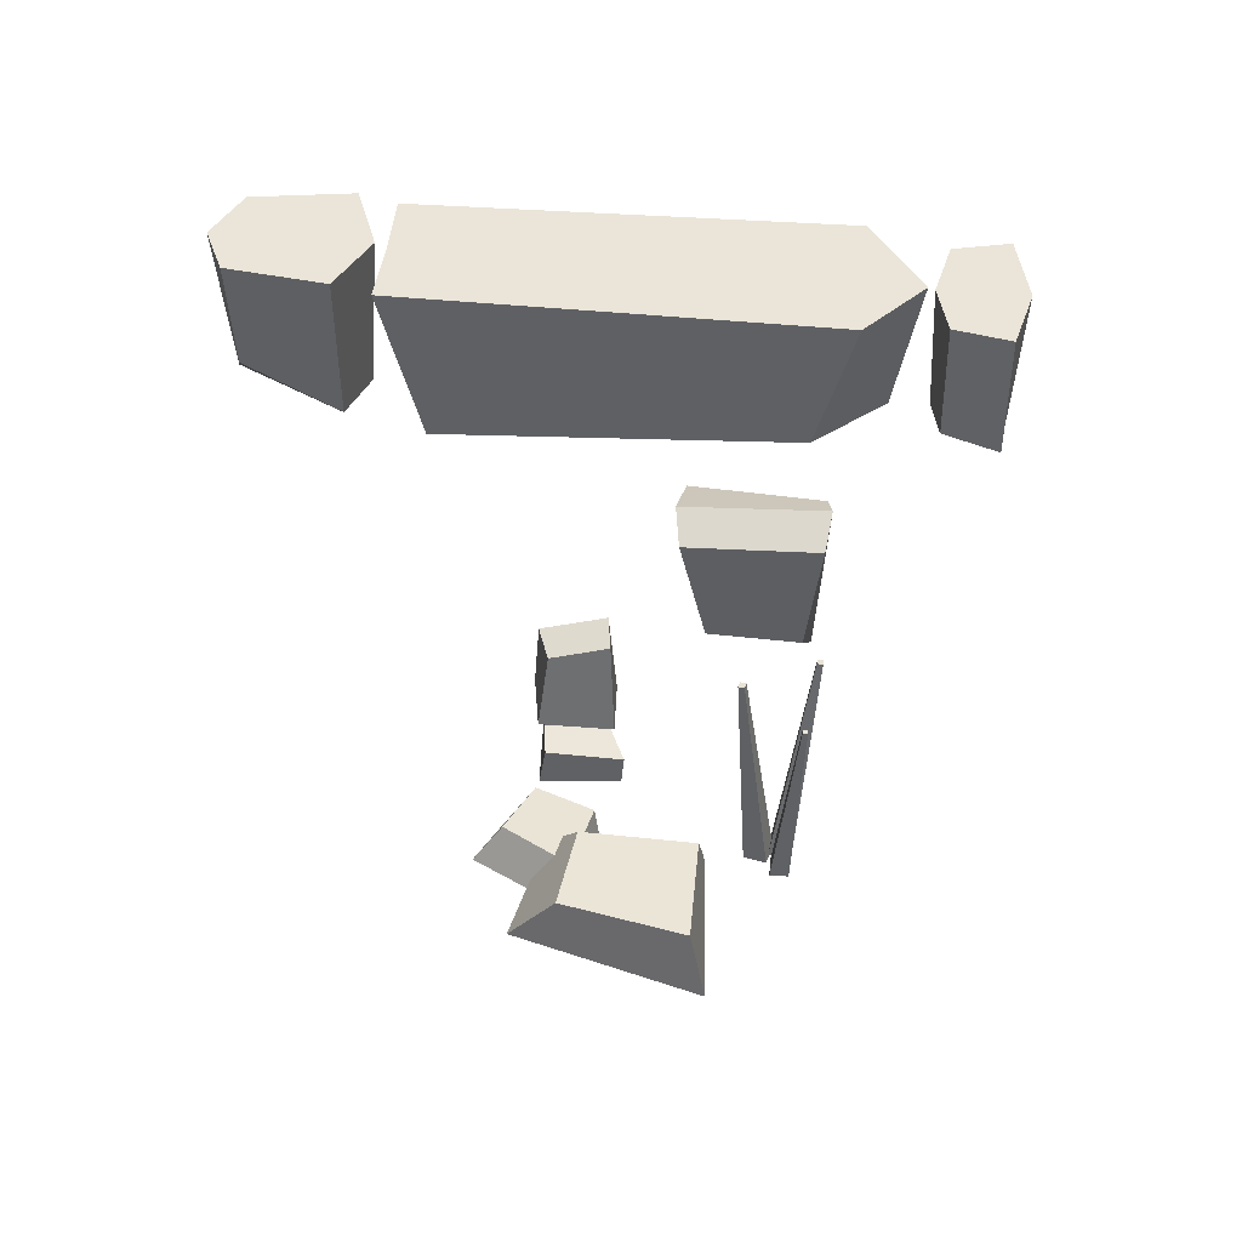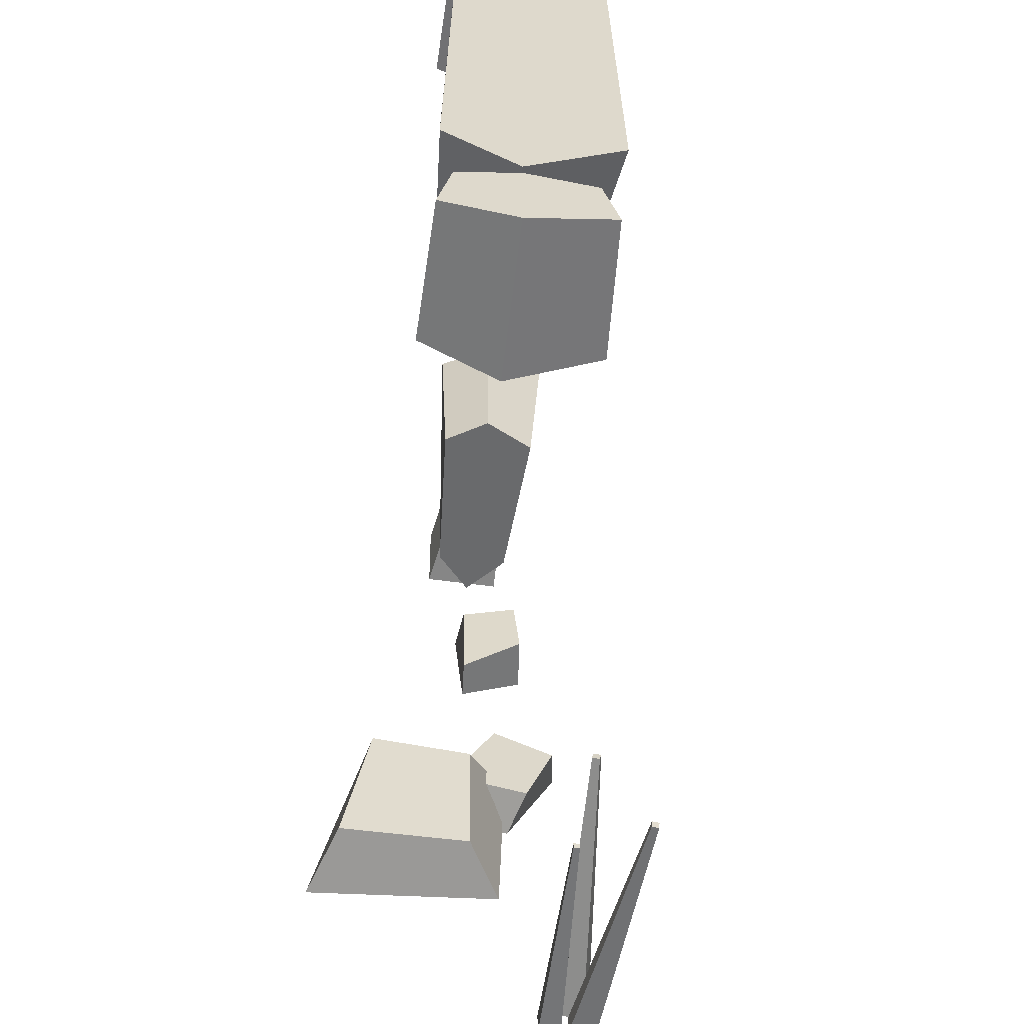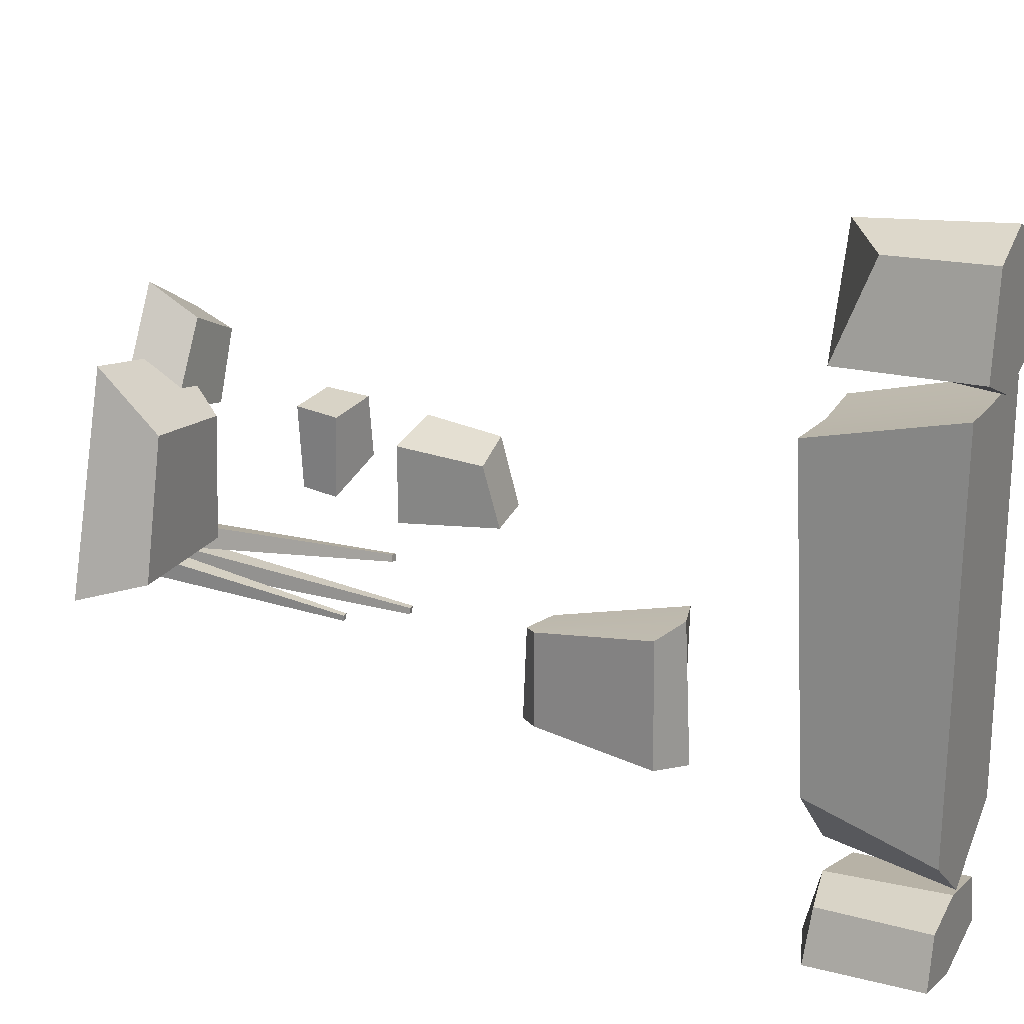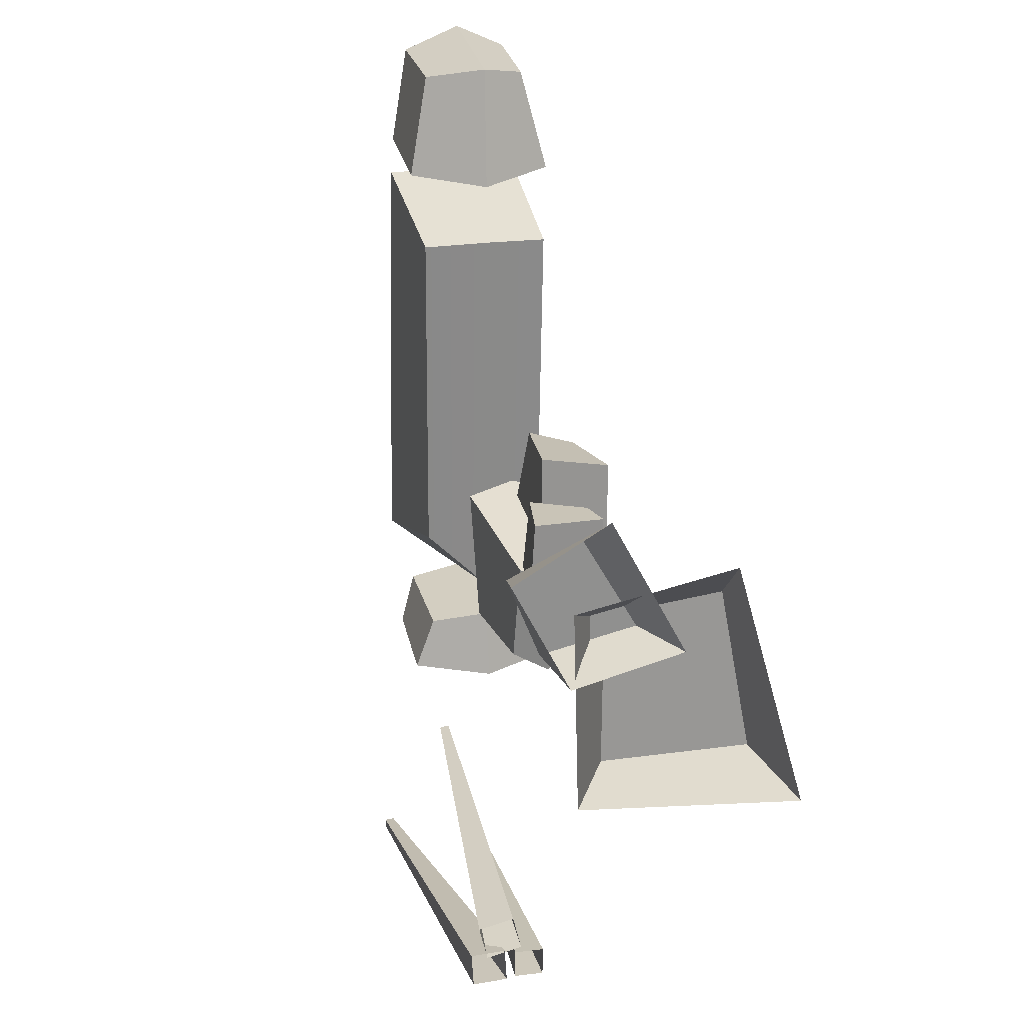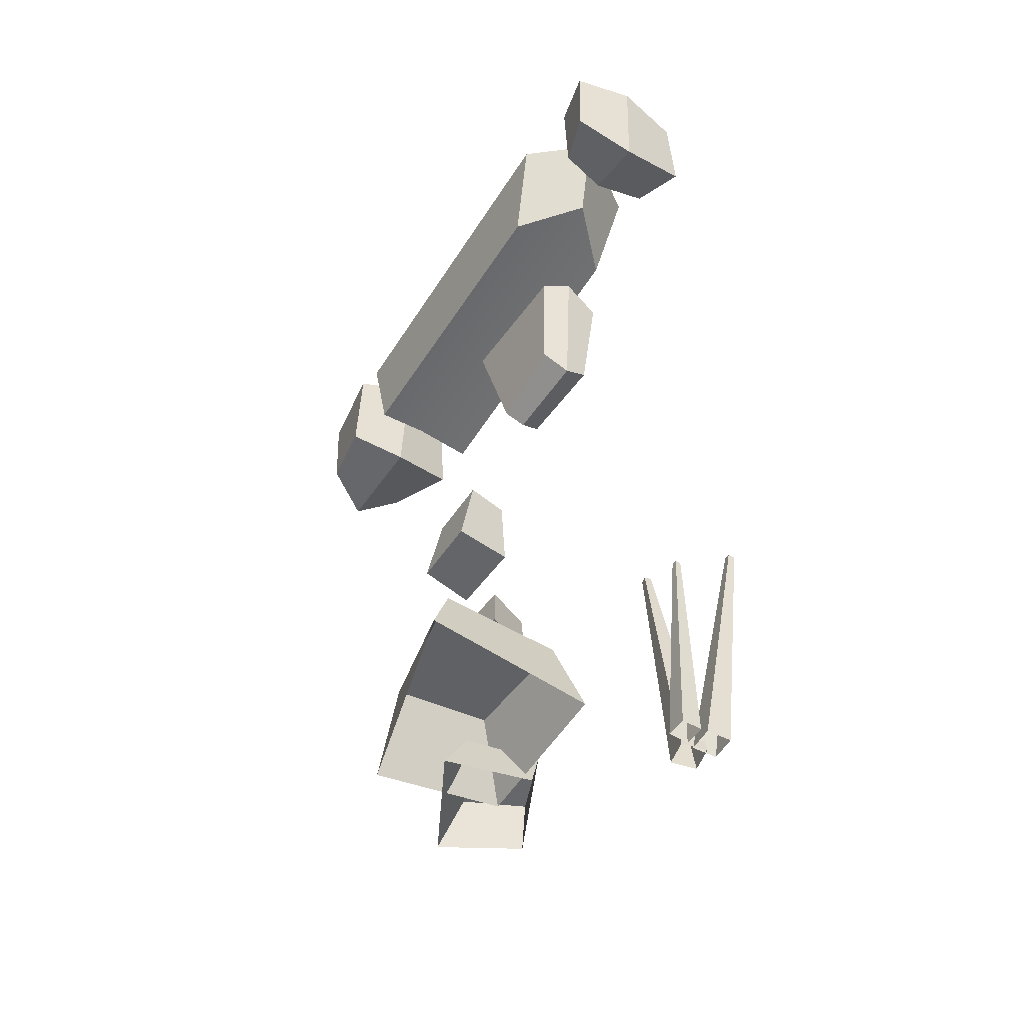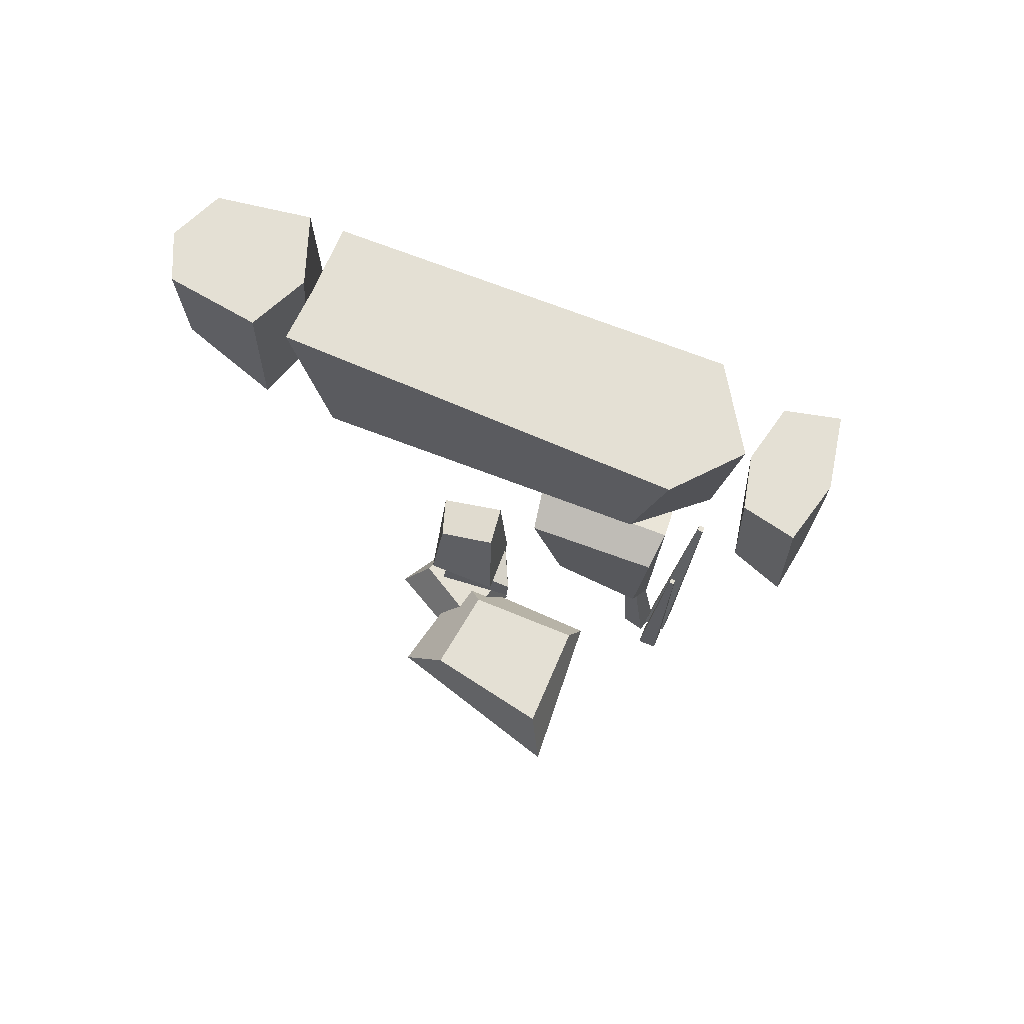
<metadata>
{"format":"obj","ext":"obj","renderer":"f3d","projection":"perspective","resolution":1024,"background":"white","views":[{"elev":44.6,"azim":95.8,"up":"+Y"},{"elev":-58.7,"azim":173.4,"up":"+Z"},{"elev":22.2,"azim":116.2,"up":"+Z"},{"elev":24.2,"azim":-12.5,"up":"+Z"},{"elev":-51.7,"azim":147.7,"up":"+Y"},{"elev":66.0,"azim":113.1,"up":"+Y"}]}
</metadata>
<code>
v -1.247 -0.2866 -1.522
v -1.582 2.036 -1.844
v -1.641 2.031 -1.847
v -1.469 -0.2866 -1.534
v -1.582 2.036 -1.844
v -1.579 2.032 -1.903
v -1.638 2.027 -1.907
v -1.641 2.031 -1.847
v -1.579 2.032 -1.903
v -1.233 -0.2866 -1.745
v -1.455 -0.2866 -1.756
v -1.638 2.027 -1.907
v -1.469 -0.2866 -1.534
v -1.641 2.031 -1.847
v -1.638 2.027 -1.907
v -1.455 -0.2866 -1.756
v -1.233 -0.2866 -1.745
v -1.579 2.032 -1.903
v -1.582 2.036 -1.844
v -1.247 -0.2866 -1.522
v -0.9898 -0.2866 -1.549
v -1.028 1.69 -1.76
v -1.077 1.69 -1.759
v -1.175 -0.2866 -1.547
v -1.028 1.69 -1.76
v -1.028 1.687 -1.809
v -1.078 1.688 -1.808
v -1.077 1.69 -1.759
v -1.028 1.687 -1.809
v -0.9924 -0.2866 -1.734
v -1.177 -0.2866 -1.731
v -1.078 1.688 -1.808
v -1.175 -0.2866 -1.547
v -1.077 1.69 -1.759
v -1.078 1.688 -1.808
v -1.177 -0.2866 -1.731
v -0.9924 -0.2866 -1.734
v -1.028 1.687 -1.809
v -1.028 1.69 -1.76
v -0.9898 -0.2866 -1.549
v -1.19 -0.2866 -1.285
v -1.145 2.113 -1.155
v -1.205 2.116 -1.169
v -1.415 -0.2866 -1.336
v -1.145 2.113 -1.155
v -1.131 2.116 -1.215
v -1.191 2.119 -1.229
v -1.205 2.116 -1.169
v -1.131 2.116 -1.215
v -1.137 -0.2866 -1.51
v -1.363 -0.2866 -1.561
v -1.191 2.119 -1.229
v -1.415 -0.2866 -1.336
v -1.205 2.116 -1.169
v -1.191 2.119 -1.229
v -1.363 -0.2866 -1.561
v -1.137 -0.2866 -1.51
v -1.131 2.116 -1.215
v -1.145 2.113 -1.155
v -1.19 -0.2866 -1.285
v -0.4124 0.3057 1.208
v -0.5102 0.6919 0.9277
v -1.02 0.6902 0.6839
v -1.073 0.3057 0.818
v -0.5102 0.6919 0.9277
v -0.128 0.6987 0.2517
v -0.7923 0.697 0.1046
v -1.02 0.6902 0.6839
v -0.128 0.6987 0.2517
v 0.1056 0.3057 0.2248
v -0.67 0.3057 0.02595
v -0.7923 0.697 0.1046
v -1.073 0.3057 0.818
v -1.02 0.6902 0.6839
v -0.7923 0.697 0.1046
v -0.67 0.3057 0.02595
v 0.1056 0.3057 0.2248
v -0.128 0.6987 0.2517
v -0.5102 0.6919 0.9277
v -0.4124 0.3057 1.208
v -0.5946 0.3829 -0.9366
v -0.2971 0.9279 -0.898
v 0.7717 0.9479 -0.9048
v 0.9887 0.3829 -1.065
v -0.2971 0.9279 -0.898
v -0.2731 0.988 0.1974
v 0.5558 0.9822 0.2993
v 0.7717 0.9479 -0.9048
v -0.2731 0.988 0.1974
v -0.6352 0.3829 0.5356
v 0.4782 0.3829 0.7634
v 0.5558 0.9822 0.2993
v 0.9887 0.3829 -1.065
v 0.7717 0.9479 -0.9048
v 0.5558 0.9822 0.2993
v 0.4782 0.3829 0.7634
v -0.6352 0.3829 0.5356
v -0.2731 0.988 0.1974
v -0.2971 0.9279 -0.898
v -0.5946 0.3829 -0.9366
v -0.1225 1.889 -0.2119
v -0.1024 2.193 -0.2393
v -0.0855 2.228 0.4423
v -0.04996 1.894 0.4972
v -0.1024 2.193 -0.2393
v -0.5439 2.297 -0.01157
v -0.4969 2.287 0.5007
v -0.0855 2.228 0.4423
v -0.5439 2.297 -0.01157
v -0.5783 1.894 -0.01179
v -0.5523 1.879 0.4989
v -0.4969 2.287 0.5007
v -0.5783 1.894 -0.01179
v -0.1225 1.889 -0.2119
v -0.04996 1.894 0.4972
v -0.5523 1.879 0.4989
v -0.04996 1.894 0.4972
v -0.0855 2.228 0.4423
v -0.4969 2.287 0.5007
v -0.5523 1.879 0.4989
v -0.5783 1.894 -0.01179
v -0.5439 2.297 -0.01157
v -0.1024 2.193 -0.2393
v -0.1225 1.889 -0.2119
v 0.2597 2.955 0.4414
v 0.1564 3.637 0.358
v -0.1973 3.618 0.4784
v -0.2489 2.955 0.5333
v 0.1564 3.637 0.358
v 0.1078 3.755 -0.148
v -0.2644 3.735 -0.09262
v -0.1973 3.618 0.4784
v 0.1078 3.755 -0.148
v 0.254 2.955 -0.1927
v -0.2618 2.924 -0.1627
v -0.2644 3.735 -0.09262
v 0.254 2.955 -0.1927
v 0.2597 2.955 0.4414
v -0.2489 2.955 0.5333
v -0.2618 2.924 -0.1627
v -0.2489 2.955 0.5333
v -0.1973 3.618 0.4784
v -0.2644 3.735 -0.09262
v -0.2618 2.924 -0.1627
v 0.254 2.955 -0.1927
v 0.1078 3.755 -0.148
v 0.1564 3.637 0.358
v 0.2597 2.955 0.4414
v -0.5554 7.463 -2.967
v 0.0509 7.463 -3.091
v 0.0509 6.307 -3.032
v -0.591 6.505 -2.973
v -0.591 6.505 -2.973
v 0.0509 6.307 -3.032
v 0.0509 6.449 -2.475
v -0.4282 6.528 -2.544
v -0.4282 6.528 -2.544
v 0.0509 6.449 -2.475
v 0.0509 7.463 -2.421
v -0.4452 7.463 -2.524
v -0.4452 7.463 -2.524
v 0.0509 7.463 -3.091
v -0.5554 7.463 -2.967
v 0.0509 7.463 -2.421
v 0.4841 7.463 -2.524
v 0.5788 7.463 -2.967
v -0.4452 7.463 -2.524
v -0.5554 7.463 -2.967
v -0.591 6.505 -2.973
v -0.4282 6.528 -2.544
v -0.6371 7.483 -1.926
v 0.0509 7.483 -2.37
v 0.0509 6.436 -2.175
v -0.4828 6.402 -1.633
v -0.4828 6.402 -1.633
v 0.0509 6.296 1.137
v -0.4995 6.262 1.143
v 0.0509 6.436 -2.175
v 0.5164 6.402 -1.633
v 0.5307 6.262 1.143
v -0.4995 6.262 1.143
v 0.0509 7.483 1.445
v -0.5748 7.483 1.457
v 0.0509 6.296 1.137
v 0.5307 6.262 1.143
v 0.5288 7.483 1.457
v -0.5748 7.483 1.457
v 0.0509 7.483 -2.37
v -0.6371 7.483 -1.926
v 0.0509 7.483 1.445
v 0.5288 7.483 1.457
v 0.5824 7.483 -1.926
v -0.5748 7.483 1.457
v -0.6371 7.483 -1.926
v -0.4828 6.402 -1.633
v -0.4995 6.262 1.143
v -0.3522 5.154 -0.7022
v -0.2806 5.154 -1.807
v -0.2093 4.12 -1.69
v -0.1616 4.089 -0.9157
v -0.1616 4.089 -0.9157
v -0.2093 4.12 -1.69
v 0.03585 3.921 -1.756
v 0.03585 3.953 -0.9662
v 0.03585 5.277 -0.6467
v 0.03585 5.336 -1.844
v -0.2806 5.154 -1.807
v -0.3522 5.154 -0.7022
v -0.2806 5.154 -1.807
v 0.03585 5.336 -1.844
v 0.03585 3.921 -1.756
v -0.2093 4.12 -1.69
v 0.03585 5.277 -0.6467
v -0.3522 5.154 -0.7022
v -0.1616 4.089 -0.9157
v 0.03585 3.953 -0.9662
v 0.195 4.089 -0.9157
v 0.3589 5.154 -0.7022
v -0.5344 7.579 1.733
v 0.0509 7.579 1.51
v 0.0509 6.34 1.615
v -0.5756 6.47 1.721
v -0.5756 6.47 1.721
v 0.0509 6.34 1.615
v 0.0509 6.405 2.614
v -0.3872 6.736 2.491
v -0.3872 6.736 2.491
v 0.0509 6.405 2.614
v 0.0509 7.579 2.712
v -0.407 7.579 2.525
v -0.407 7.579 2.525
v 0.0509 7.579 1.51
v -0.5344 7.579 1.733
v 0.0509 7.579 2.712
v 0.4512 7.579 2.525
v 0.5607 7.579 1.733
v -0.407 7.579 2.525
v -0.5344 7.579 1.733
v -0.5756 6.47 1.721
v -0.3872 6.736 2.491
v 0.5788 7.463 -2.967
v 0.6095 6.505 -2.973
v 0.0509 6.307 -3.032
v 0.0509 7.463 -3.091
v 0.6095 6.505 -2.973
v 0.4694 6.528 -2.544
v 0.0509 6.449 -2.475
v 0.0509 6.307 -3.032
v 0.4694 6.528 -2.544
v 0.4841 7.463 -2.524
v 0.0509 7.463 -2.421
v 0.0509 6.449 -2.475
v 0.4841 7.463 -2.524
v 0.4694 6.528 -2.544
v 0.6095 6.505 -2.973
v 0.5788 7.463 -2.967
v 0.5824 7.483 -1.926
v 0.5164 6.402 -1.633
v 0.0509 6.436 -2.175
v 0.0509 7.483 -2.37
v 0.5288 7.483 1.457
v 0.5307 6.262 1.143
v 0.5164 6.402 -1.633
v 0.5824 7.483 -1.926
v 0.3589 5.154 -0.7022
v 0.195 4.089 -0.9157
v 0.2512 4.12 -1.69
v 0.3125 5.154 -1.807
v 0.195 4.089 -0.9157
v 0.03585 3.953 -0.9662
v 0.03585 3.921 -1.756
v 0.2512 4.12 -1.69
v 0.03585 5.277 -0.6467
v 0.3589 5.154 -0.7022
v 0.3125 5.154 -1.807
v 0.03585 5.336 -1.844
v 0.3125 5.154 -1.807
v 0.2512 4.12 -1.69
v 0.03585 3.921 -1.756
v 0.03585 5.336 -1.844
v 0.5607 7.579 1.733
v 0.5962 6.47 1.721
v 0.0509 6.34 1.615
v 0.0509 7.579 1.51
v 0.5962 6.47 1.721
v 0.4342 6.736 2.491
v 0.0509 6.405 2.614
v 0.0509 6.34 1.615
v 0.4342 6.736 2.491
v 0.4512 7.579 2.525
v 0.0509 7.579 2.712
v 0.0509 6.405 2.614
v 0.4512 7.579 2.525
v 0.4342 6.736 2.491
v 0.5962 6.47 1.721
v 0.5607 7.579 1.733
f 2 3 1
f 3 4 1
f 6 7 5
f 7 8 5
f 10 11 9
f 11 12 9
f 14 15 13
f 15 16 13
f 18 19 17
f 19 20 17
f 22 23 21
f 23 24 21
f 26 27 25
f 27 28 25
f 30 31 29
f 31 32 29
f 34 35 33
f 35 36 33
f 38 39 37
f 39 40 37
f 42 43 41
f 43 44 41
f 46 47 45
f 47 48 45
f 50 51 49
f 51 52 49
f 54 55 53
f 55 56 53
f 58 59 57
f 59 60 57
f 62 63 61
f 63 64 61
f 66 67 65
f 67 68 65
f 70 71 69
f 71 72 69
f 74 75 73
f 75 76 73
f 78 79 77
f 79 80 77
f 82 83 81
f 83 84 81
f 86 87 85
f 87 88 85
f 90 91 89
f 91 92 89
f 94 95 93
f 95 96 93
f 98 99 97
f 99 100 97
f 102 103 101
f 103 104 101
f 106 107 105
f 107 108 105
f 110 111 109
f 111 112 109
f 114 115 113
f 115 116 113
f 118 119 117
f 119 120 117
f 122 123 121
f 123 124 121
f 126 127 125
f 127 128 125
f 130 131 129
f 131 132 129
f 134 135 133
f 135 136 133
f 138 139 137
f 139 140 137
f 142 143 141
f 143 144 141
f 146 147 145
f 147 148 145
f 150 151 149
f 151 152 149
f 154 155 153
f 155 156 153
f 158 159 157
f 159 160 157
f 162 163 161
f 164 162 161
f 162 164 165
f 166 162 165
f 168 169 167
f 169 170 167
f 172 173 171
f 173 174 171
f 176 177 175
f 178 176 175
f 176 178 179
f 180 176 179
f 182 183 181
f 184 182 181
f 182 184 185
f 186 182 185
f 188 189 187
f 190 188 187
f 188 190 191
f 192 188 191
f 194 195 193
f 195 196 193
f 198 199 197
f 199 200 197
f 202 203 201
f 203 204 201
f 206 207 205
f 207 208 205
f 210 211 209
f 211 212 209
f 214 215 213
f 215 216 213
f 216 217 213
f 217 218 213
f 220 221 219
f 221 222 219
f 224 225 223
f 225 226 223
f 228 229 227
f 229 230 227
f 232 233 231
f 234 232 231
f 232 234 235
f 236 232 235
f 238 239 237
f 239 240 237
f 242 243 241
f 243 244 241
f 246 247 245
f 247 248 245
f 250 251 249
f 251 252 249
f 254 255 253
f 255 256 253
f 258 259 257
f 259 260 257
f 262 263 261
f 263 264 261
f 266 267 265
f 267 268 265
f 270 271 269
f 271 272 269
f 274 275 273
f 275 276 273
f 278 279 277
f 279 280 277
f 282 283 281
f 283 284 281
f 286 287 285
f 287 288 285
f 290 291 289
f 291 292 289
f 294 295 293
f 295 296 293

</code>
